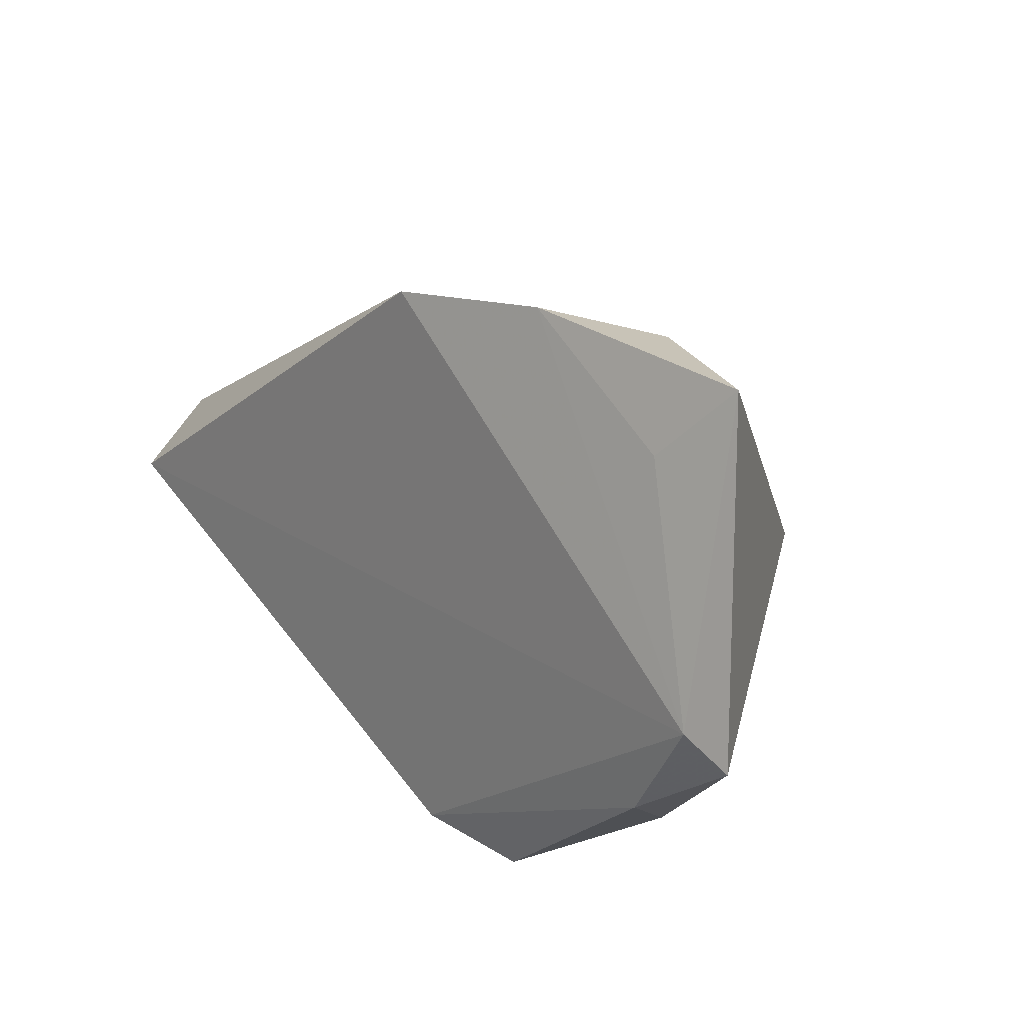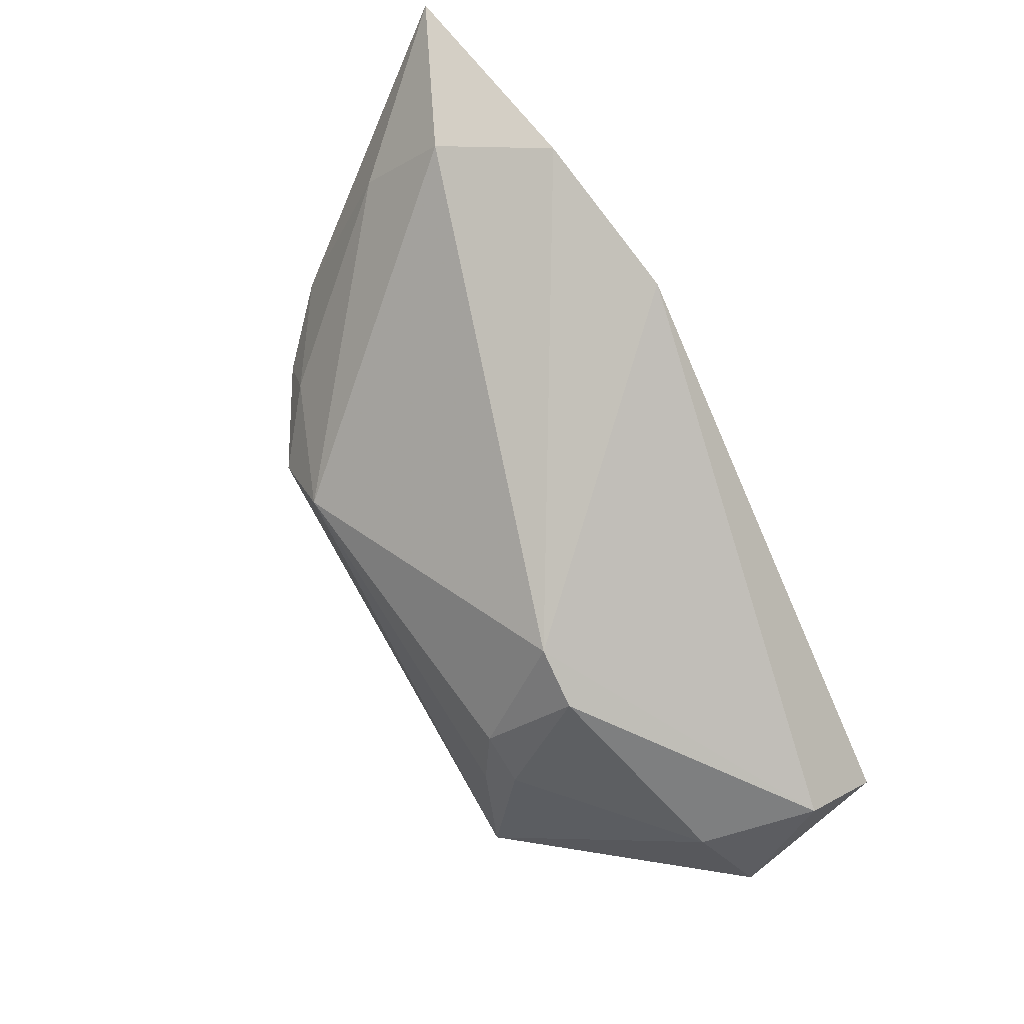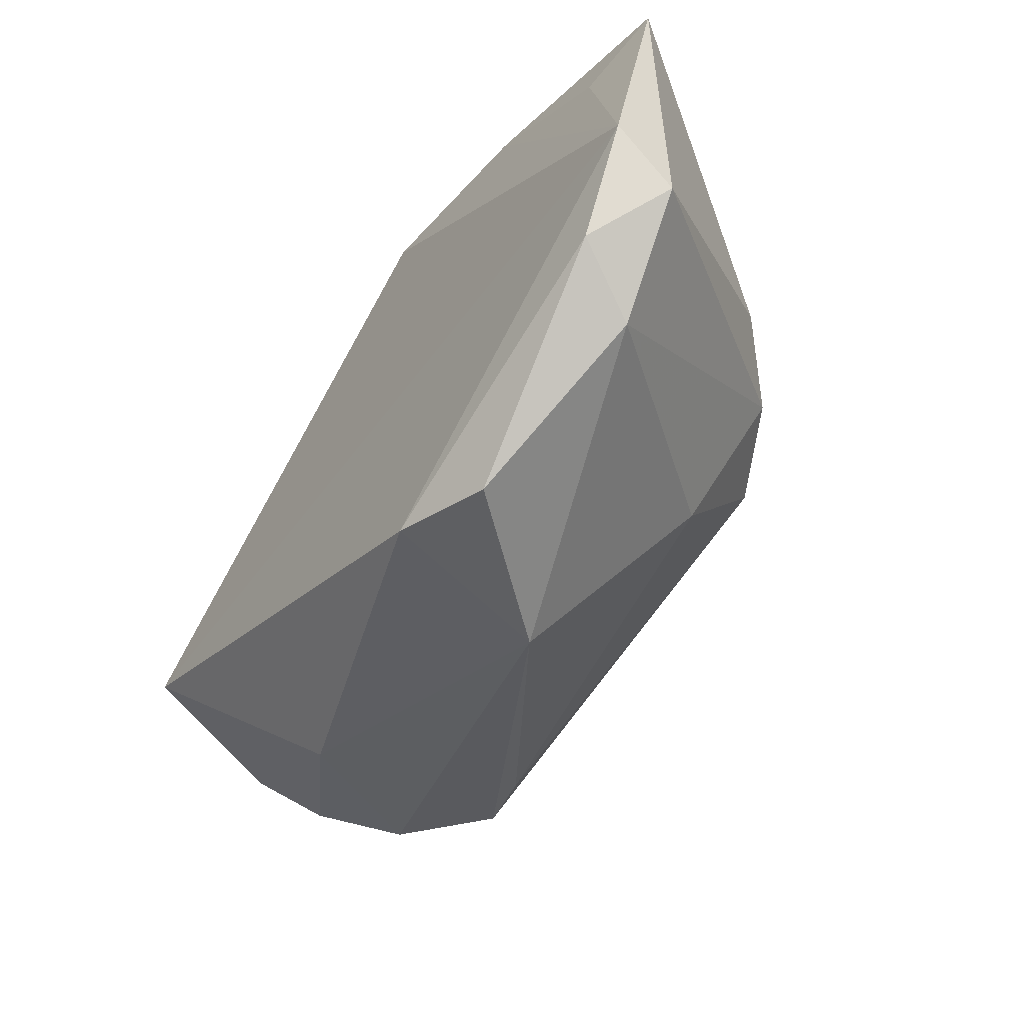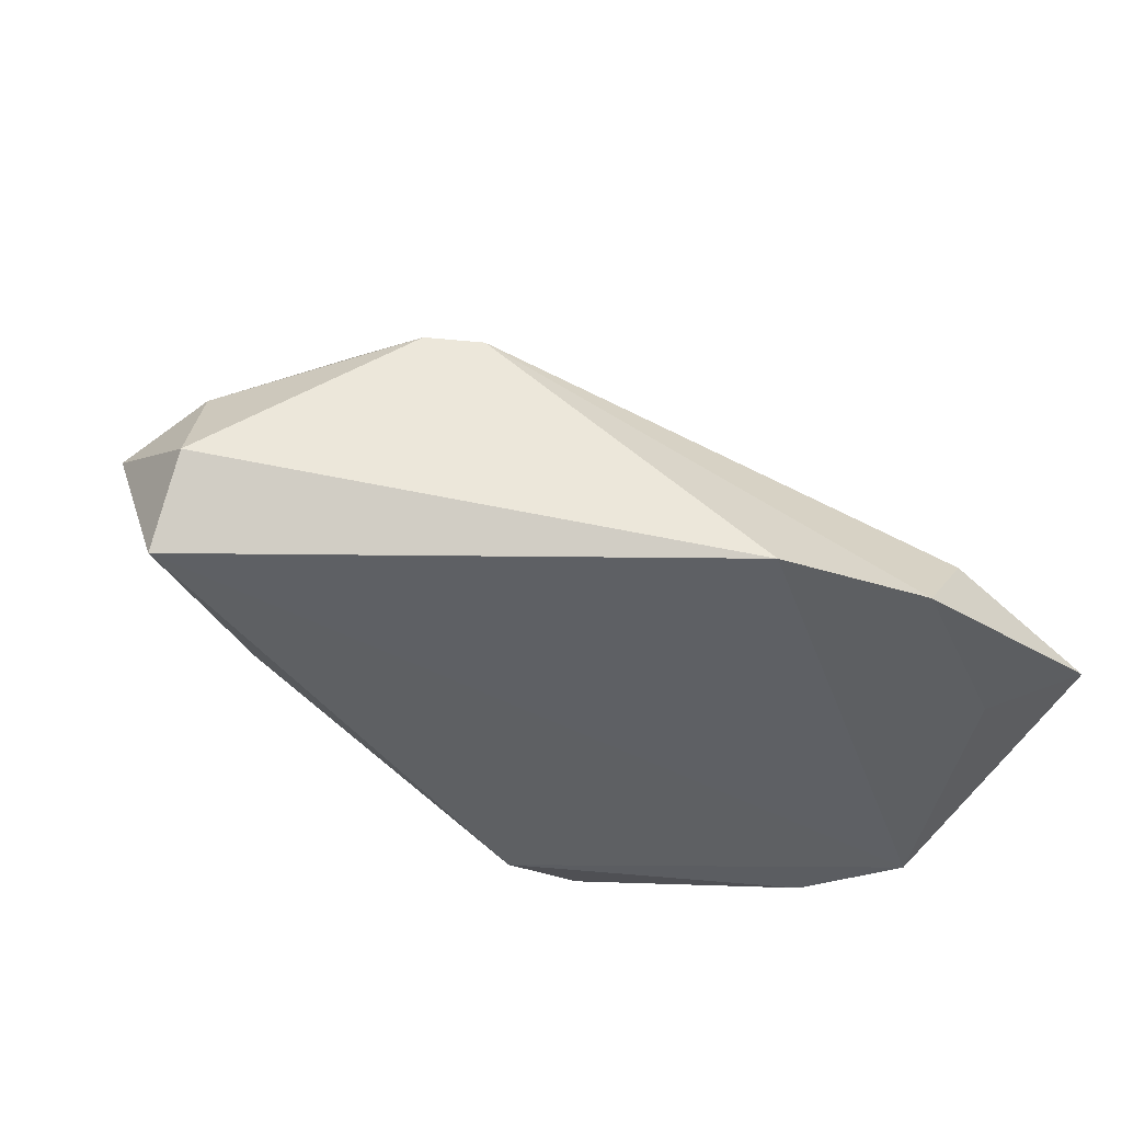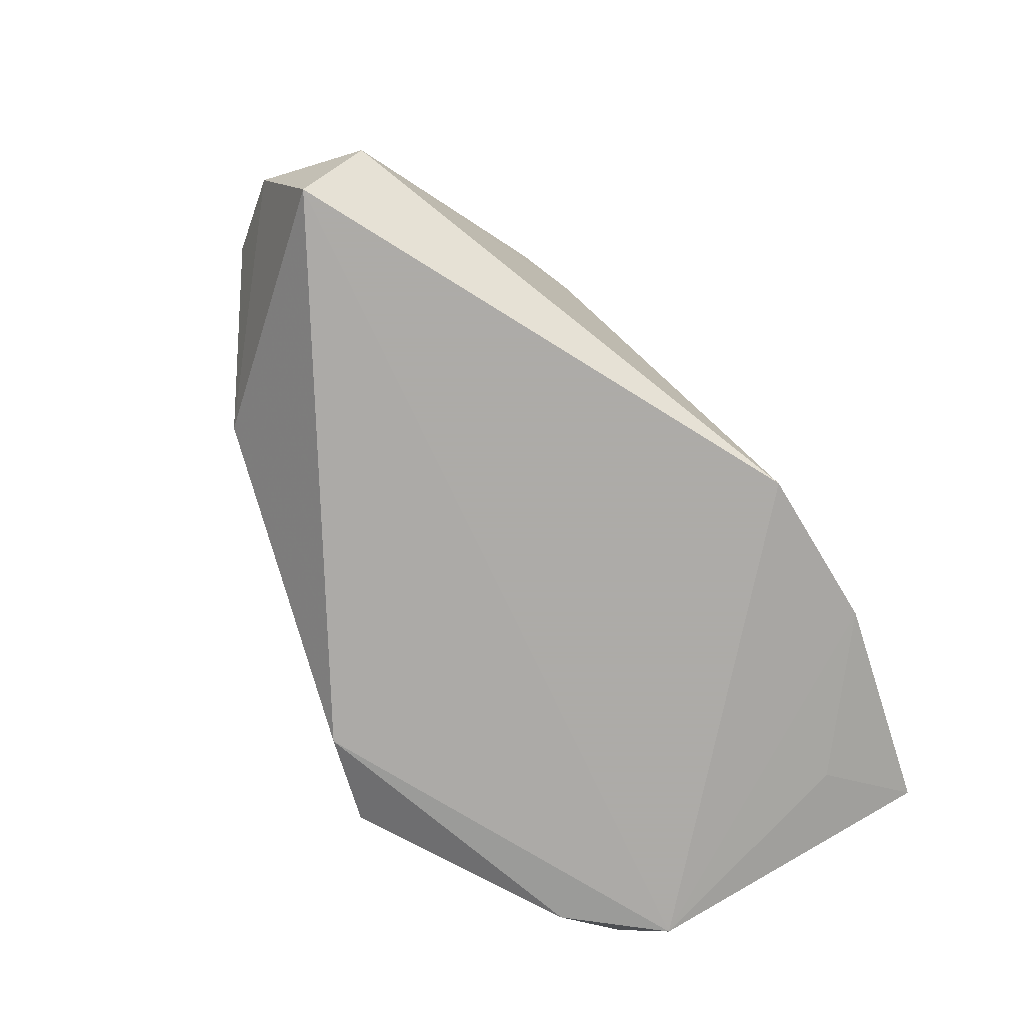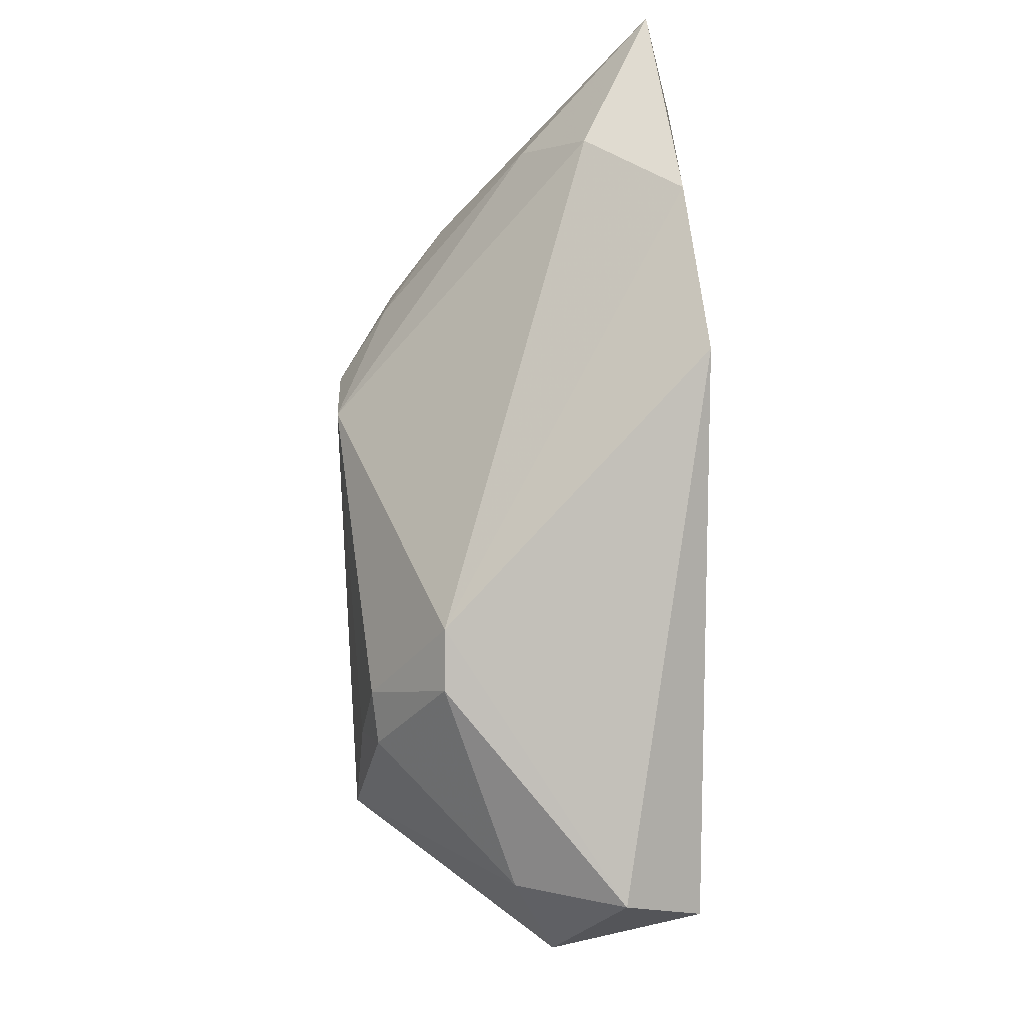
<metadata>
{"format":"obj","ext":"obj","renderer":"f3d","projection":"perspective","resolution":1024,"background":"white","views":[{"elev":18.3,"azim":-130.3,"up":"+Y"},{"elev":72.2,"azim":62.4,"up":"+Y"},{"elev":-52.3,"azim":-124.1,"up":"+Y"},{"elev":-43.1,"azim":149.0,"up":"+Z"},{"elev":-76.5,"azim":117.9,"up":"+Z"},{"elev":68.7,"azim":90.3,"up":"+Y"}]}
</metadata>
<code>
v -0.0309 0.000605 0.02307
v -0.005988 -0.03592 0.002494
v 0.03009 -0.018 0.02496
v -0.009395 0.007329 0.02951
v 0.03608 0.004856 0.02275
v -0.009584 -0.03283 -0.01842
v 0.05366 -0.01487 0.006765
v -0.02737 0.03789 -0.01585
v -0.0431 -0.02329 -0.009286
v -0.04731 -0.01757 -0.0179
v -0.03638 0.03415 -0.003587
v -0.02622 0.005377 0.02362
v 0.03299 -0.02628 -0.0045
v -0.03857 0.006325 0.01576
v 0.02641 0.02272 0.01372
v 0.06053 -0.006487 -7.466e-05
v -0.01812 -8.238e-05 0.02997
v 0.05721 4.22e-06 -0.01885
v -0.04666 0.02432 -0.0154
v -0.0557 -0.01243 -0.0114
v 0.03042 0.008533 0.02352
v -0.02212 -0.03584 -0.01492
v 0.04427 -0.02168 0.01483
v 0.05442 0.003889 0.004878
v -0.05584 0.03315 -0.01201
v -0.05584 -0.005091 -0.01885
v -0.02015 -0.01479 0.01817
v 0.03865 -0.01653 0.02688
v 0.05793 0.00804 -0.009074
v -0.04079 0.02361 0.004453
v -0.005491 0.03657 -0.01885
v 0.03339 0.01951 0.01375
v 0.03275 -0.002181 0.0254
f 20 25 26
f 28 2 23
f 28 17 3
f 3 2 28
f 16 18 29
f 14 25 20
f 25 14 30
f 31 26 8
f 18 26 31
f 31 29 18
f 8 15 31
f 15 29 31
f 19 25 8
f 8 26 19
f 19 26 25
f 16 28 7
f 28 23 7
f 27 3 17
f 2 3 27
f 32 29 15
f 15 21 32
f 32 21 5
f 1 14 20
f 1 27 17
f 4 21 15
f 4 17 28
f 9 22 2
f 2 27 9
f 9 1 20
f 27 1 9
f 20 26 10
f 10 9 20
f 22 9 10
f 13 7 23
f 13 23 2
f 13 18 16
f 16 7 13
f 28 5 33
f 5 21 33
f 33 4 28
f 21 4 33
f 24 32 5
f 29 32 24
f 16 29 24
f 24 28 16
f 24 5 28
f 12 30 14
f 14 1 12
f 12 1 17
f 17 4 12
f 12 4 30
f 11 4 15
f 30 4 11
f 11 15 8
f 8 25 11
f 25 30 11
f 22 10 6
f 18 13 6
f 6 26 18
f 6 10 26
f 2 22 6
f 6 13 2

</code>
